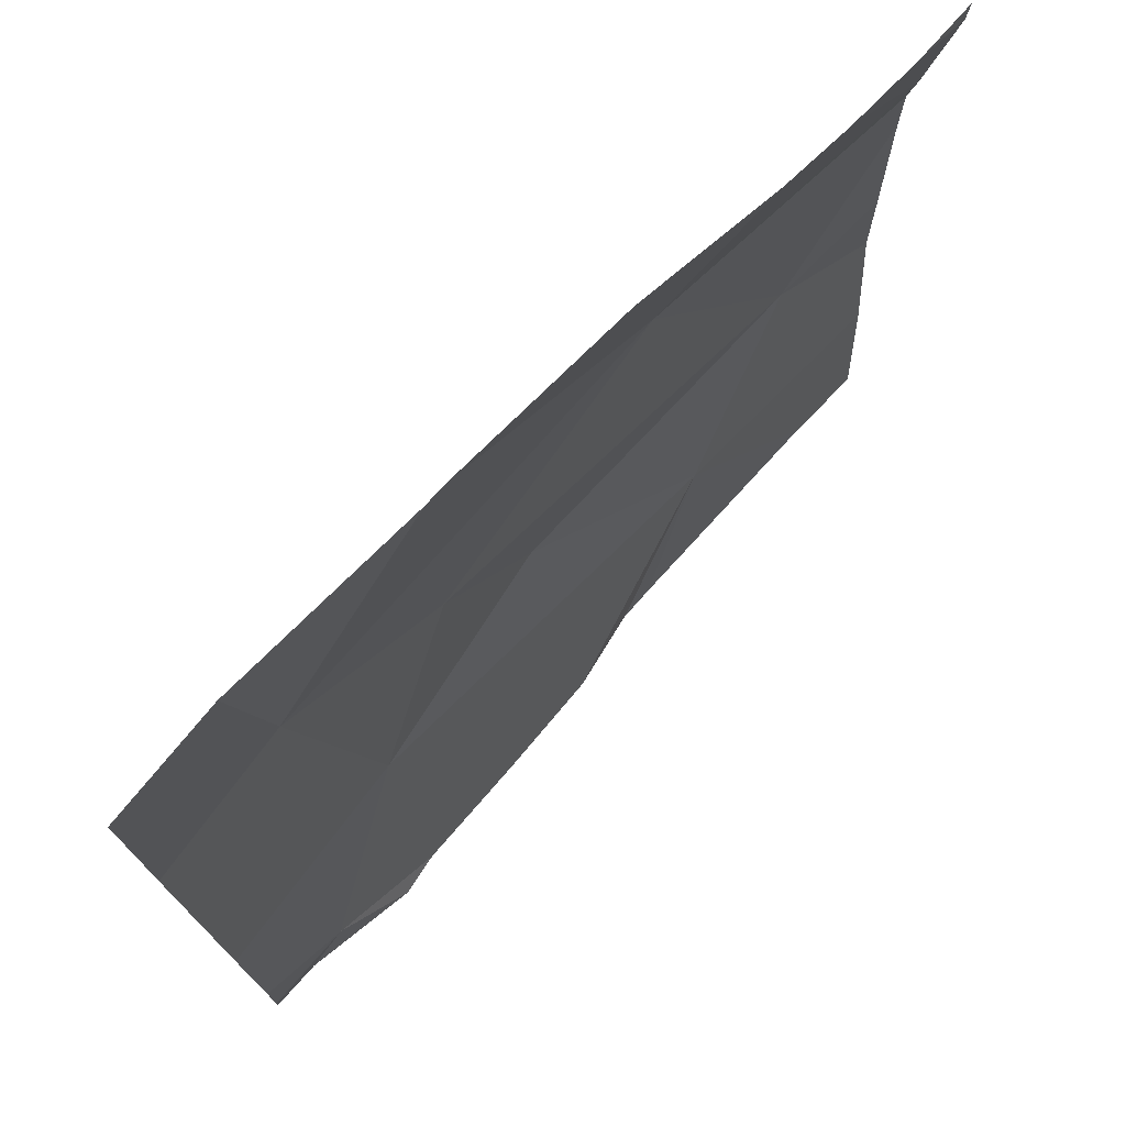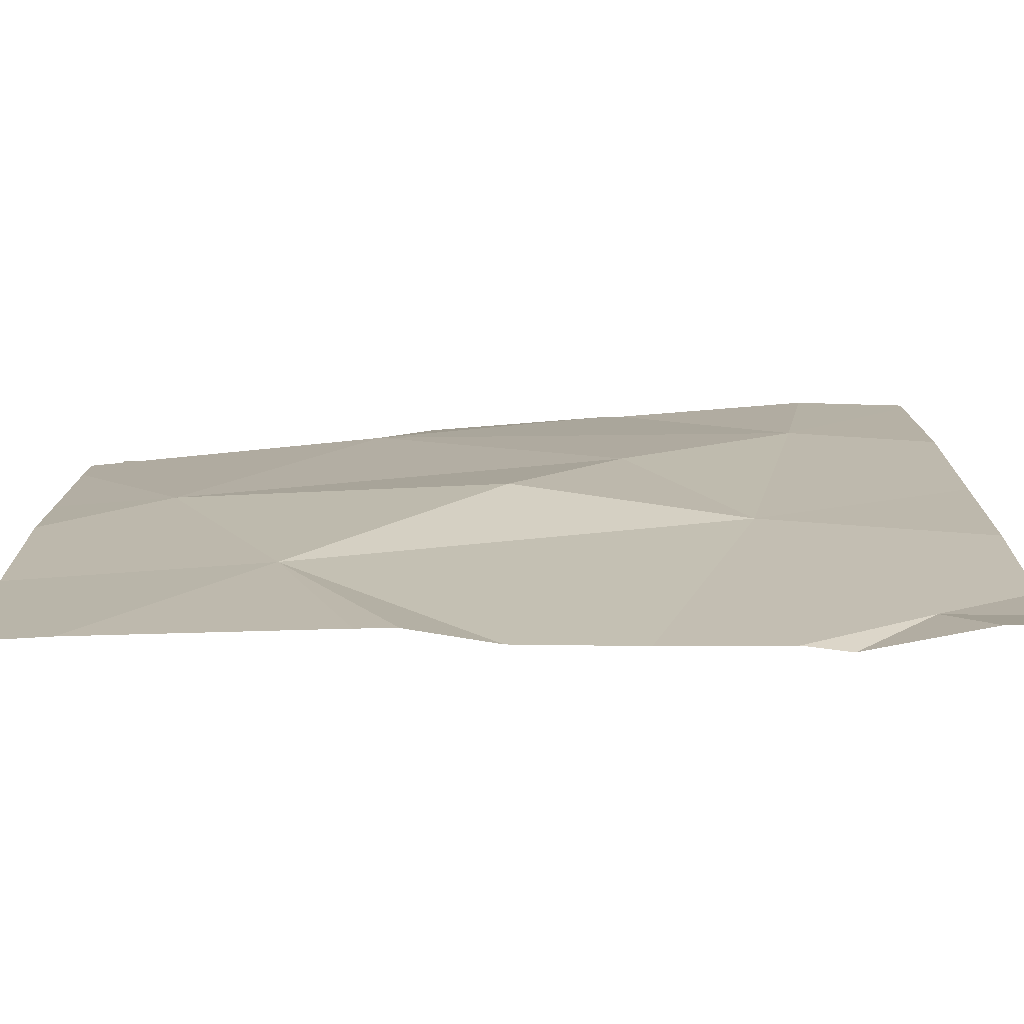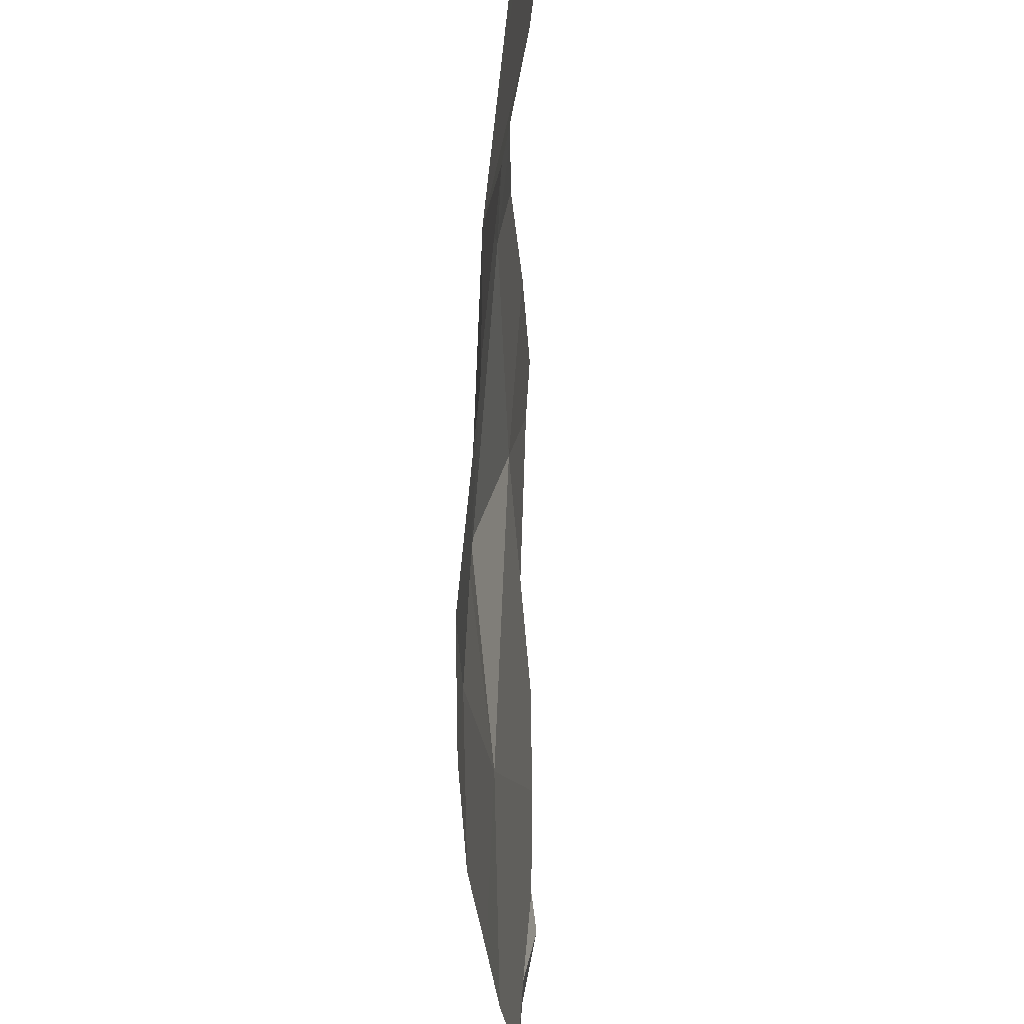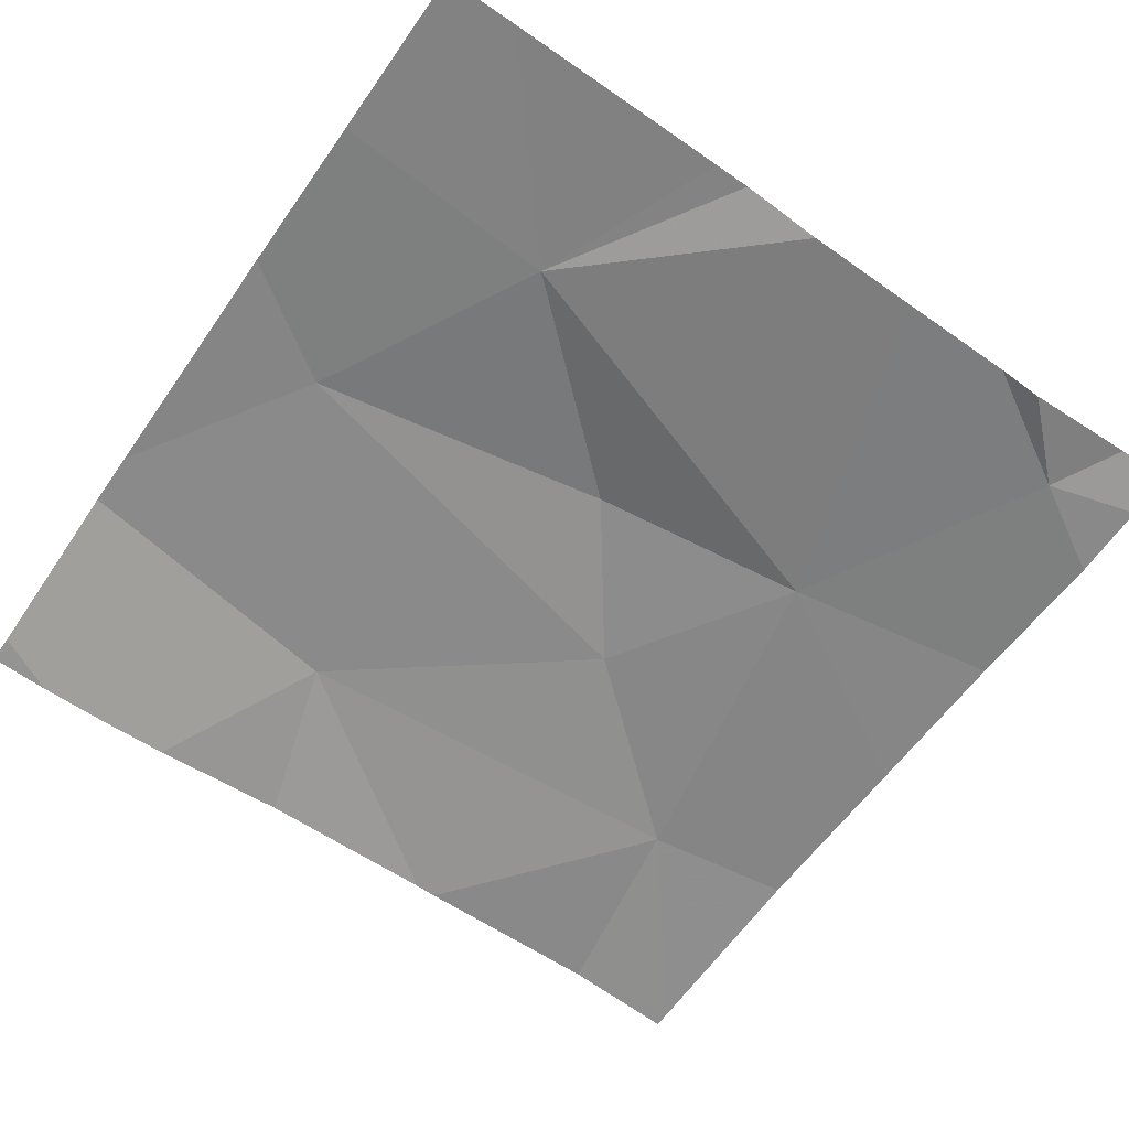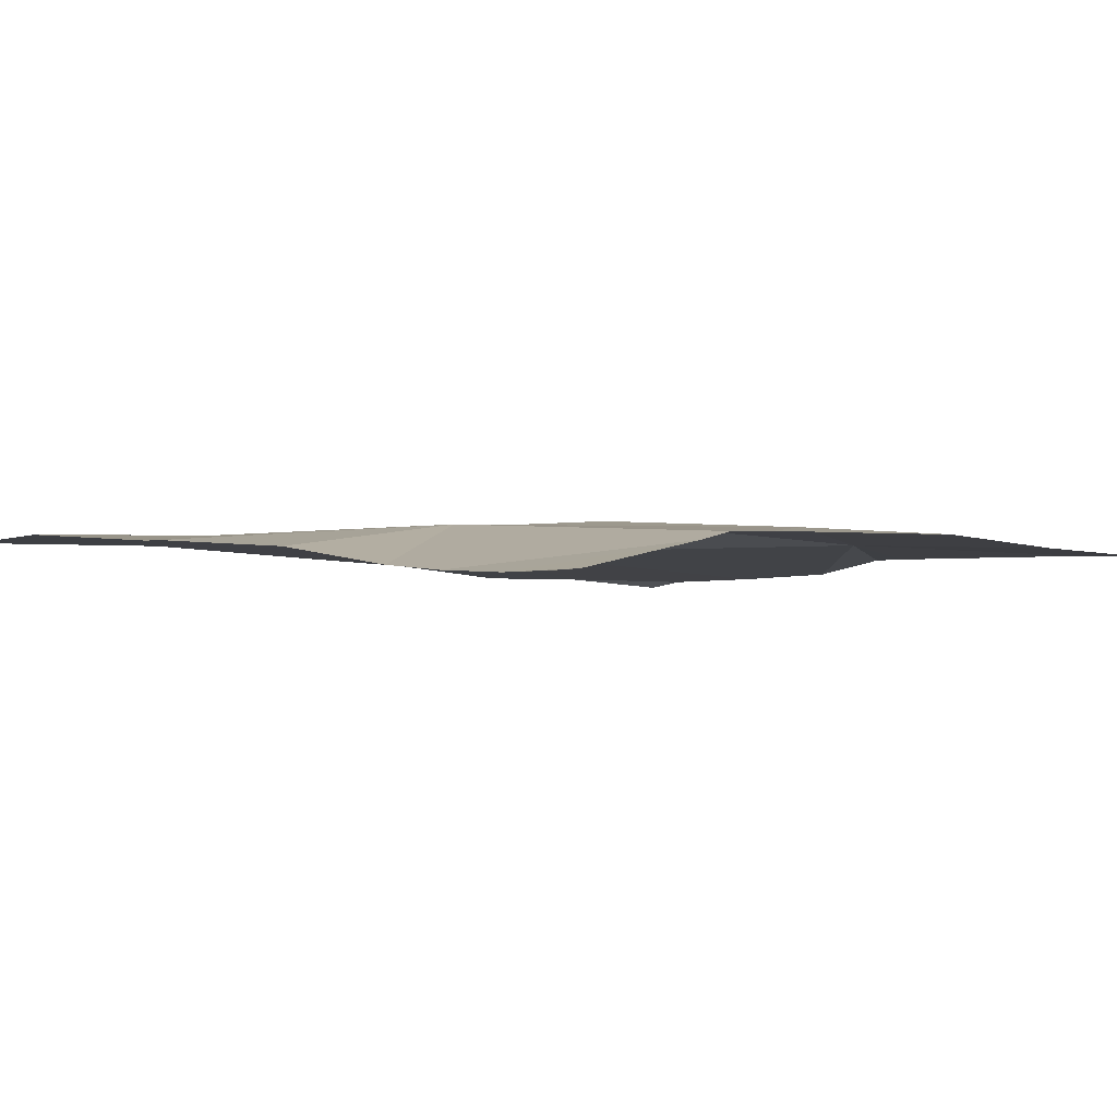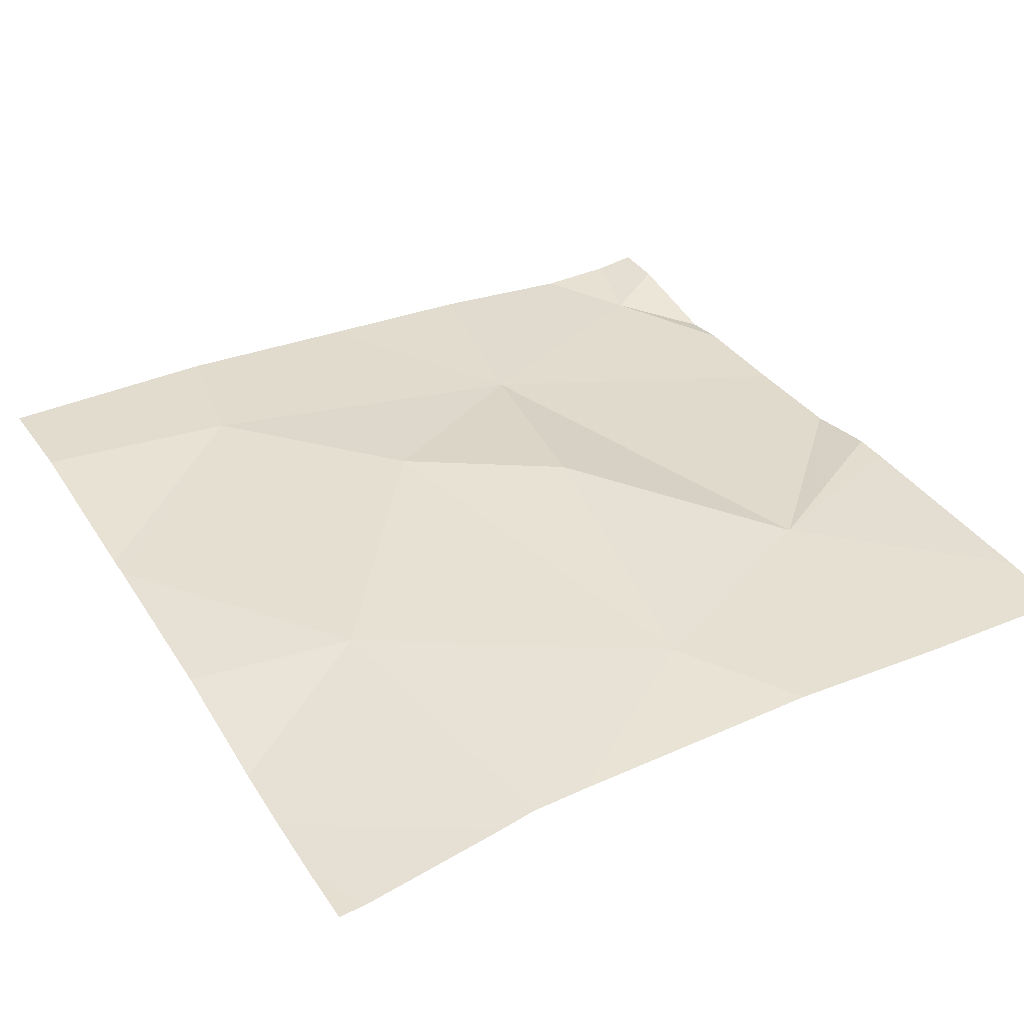
<metadata>
{"format":"obj","ext":"obj","renderer":"f3d","projection":"perspective","resolution":1024,"background":"white","views":[{"elev":74.8,"azim":133.4,"up":"+Y"},{"elev":-79.0,"azim":2.7,"up":"+Y"},{"elev":61.9,"azim":93.0,"up":"+Y"},{"elev":-63.8,"azim":-34.8,"up":"+Z"},{"elev":0.3,"azim":-134.8,"up":"+Z"},{"elev":38.7,"azim":-119.9,"up":"+Z"}]}
</metadata>
<code>
v -111.9 250.8 483.3
v -112.1 250.7 483.3
v -112.4 250.7 483.3
v -111.6 251 483.2
v -112.2 251.1 483.3
v -112.2 251.2 483.2
v -111.6 251.2 483.2
v -111.7 251.2 483.3
v -111.9 251.2 483.2
v -112.3 250.5 483.2
v -112.5 251.2 483.2
v -112.4 251.2 483.2
v -111.8 250.6 483.2
v -111.6 250.3 483.2
v -112.2 250.3 483.2
v -111.9 251.2 483.3
v -111.7 250.4 483.2
v -112.1 250.3 483.2
v -112.4 250.3 483.2
v -111.7 251 483.3
v -112.2 250.3 483.2
v -112.5 251.2 483.2
v -112.5 251 483.3
v -112.5 250.8 483.3
v -112.5 250.9 483.3
v -112.5 250.5 483.2
v -112.5 250.7 483.3
v -112.5 251.2 483.2
v -112.5 251 483.3
v -112.3 251.2 483.2
v -111.6 250.3 483.2
v -111.6 250.8 483.2
v -111.6 250.6 483.2
v -111.6 250.4 483.2
v -111.9 250.3 483.2
v -111.8 250.3 483.2
v -111.8 250.3 483.2
v -111.6 250.3 483.2
v -112.5 250.3 483.2
v -112.5 251.2 483.2
v -111.6 251.2 483.2
v -111.6 251.2 483.2
f 2 1 3
f 1 5 3
f 11 22 28
f 26 3 27
f 32 13 33
f 25 5 29
f 12 5 30
f 9 20 8
f 35 13 18
f 13 2 10
f 13 10 18
f 3 10 2
f 8 20 7
f 8 7 42
f 15 10 19
f 30 5 6
f 17 13 35
f 1 20 5
f 12 23 5
f 16 20 9
f 33 17 34
f 1 2 13
f 4 13 32
f 19 10 26
f 20 1 13
f 14 17 38
f 4 20 13
f 28 23 12
f 24 3 25
f 7 20 4
f 25 3 5
f 26 10 3
f 18 10 21
f 21 10 15
f 27 3 24
f 19 26 39
f 16 5 20
f 29 5 23
f 33 13 17
f 14 31 17
f 34 17 31
f 36 17 35
f 37 17 36
f 6 5 16
f 38 17 37
f 28 22 23
f 40 22 11
f 42 7 41

</code>
